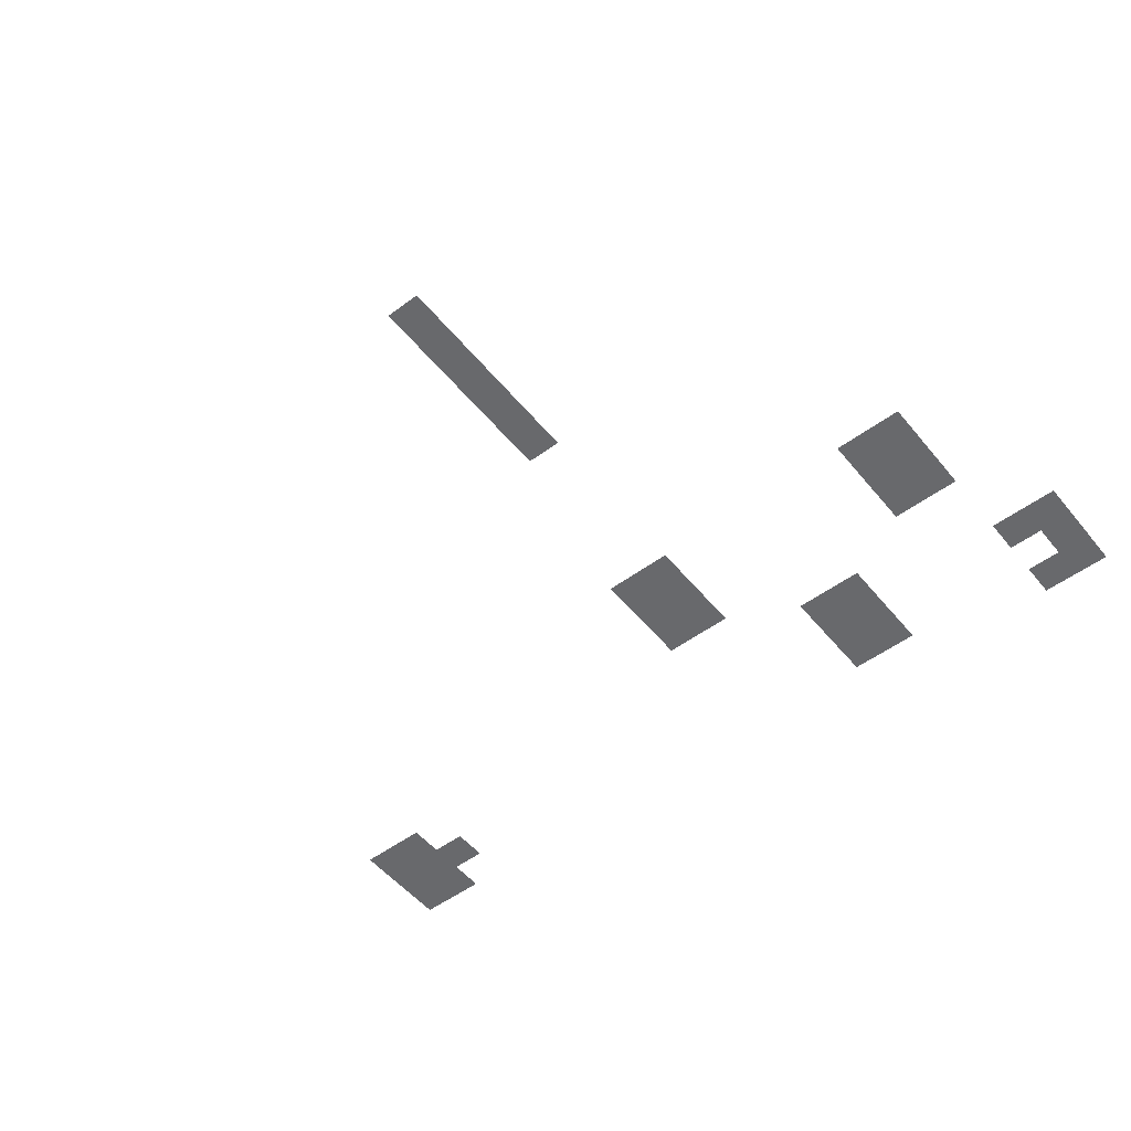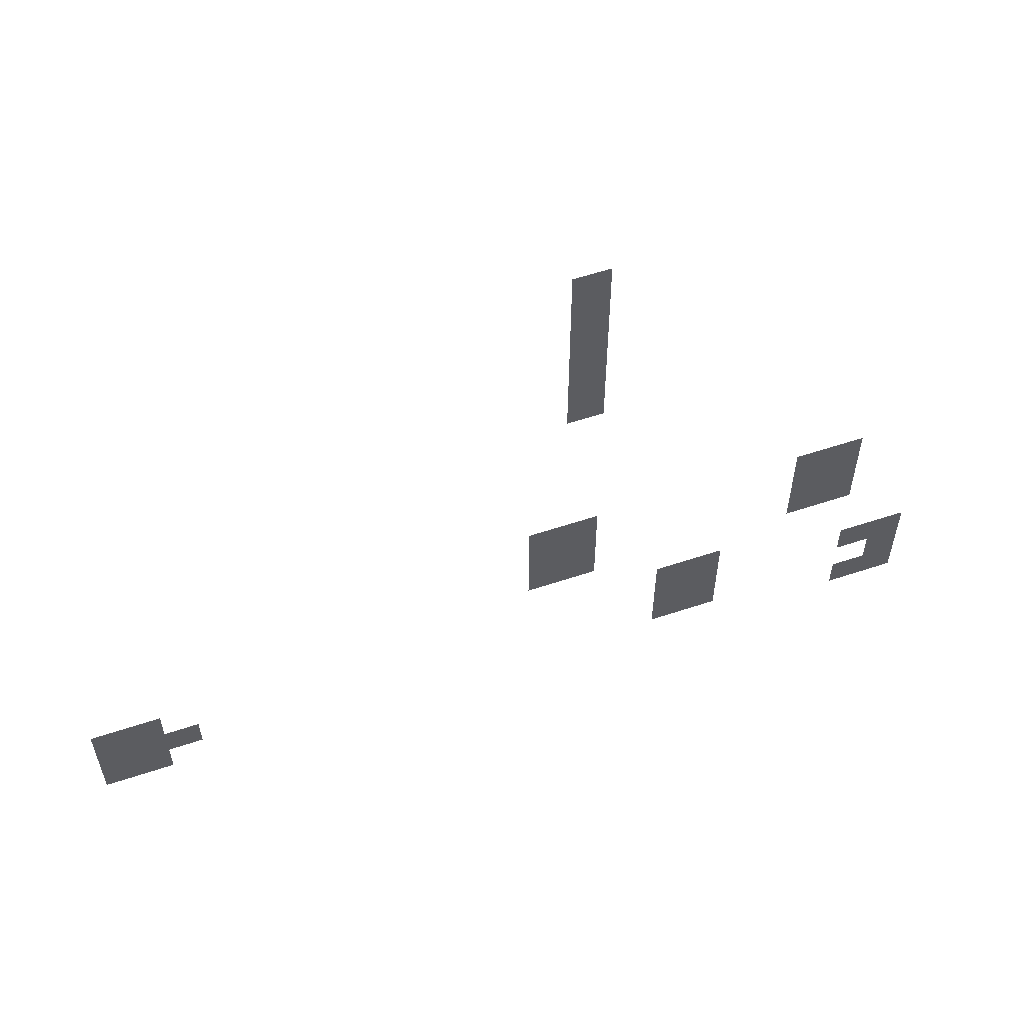
<metadata>
{"format":"obj","ext":"obj","renderer":"f3d","projection":"perspective","resolution":1024,"background":"white","views":[{"elev":-52.7,"azim":-141.6,"up":"+Z"},{"elev":57.9,"azim":161.0,"up":"+Y"}]}
</metadata>
<code>
v -35 -27 0
v -36 -27 0
v -36 -26 0
v -35 -26 0
v -35 -28 0
v -36 -28 0
v -36 -27 0
v -35 -27 0
v -35 -29 0
v -36 -29 0
v -36 -28 0
v -35 -28 0
v -35 -30 0
v -36 -30 0
v -36 -29 0
v -35 -29 0
v -35 -31 0
v -36 -31 0
v -36 -30 0
v -35 -30 0
v -35 -32 0
v -36 -32 0
v -36 -31 0
v -35 -31 0
v -34 -38 0
v -35 -38 0
v -35 -37 0
v -34 -37 0
v -35 -38 0
v -36 -38 0
v -36 -37 0
v -35 -37 0
v -42 -38 0
v -43 -38 0
v -43 -37 0
v -42 -37 0
v -43 -38 0
v -44 -38 0
v -44 -37 0
v -43 -37 0
v -34 -39 0
v -35 -39 0
v -35 -38 0
v -34 -38 0
v -35 -39 0
v -36 -39 0
v -36 -38 0
v -35 -38 0
v -42 -39 0
v -43 -39 0
v -43 -38 0
v -42 -38 0
v -43 -39 0
v -44 -39 0
v -44 -38 0
v -43 -38 0
v -34 -40 0
v -35 -40 0
v -35 -39 0
v -34 -39 0
v -35 -40 0
v -36 -40 0
v -36 -39 0
v -35 -39 0
v -42 -40 0
v -43 -40 0
v -43 -39 0
v -42 -39 0
v -43 -40 0
v -44 -40 0
v -44 -39 0
v -43 -39 0
v -21 -42 0
v -22 -42 0
v -22 -41 0
v -21 -41 0
v -22 -42 0
v -23 -42 0
v -23 -41 0
v -22 -41 0
v -38 -42 0
v -39 -42 0
v -39 -41 0
v -38 -41 0
v -39 -42 0
v -40 -42 0
v -40 -41 0
v -39 -41 0
v -21 -43 0
v -22 -43 0
v -22 -42 0
v -21 -42 0
v -22 -43 0
v -23 -43 0
v -23 -42 0
v -22 -42 0
v -23 -43 0
v -24 -43 0
v -24 -42 0
v -23 -42 0
v -38 -43 0
v -39 -43 0
v -39 -42 0
v -38 -42 0
v -39 -43 0
v -40 -43 0
v -40 -42 0
v -39 -42 0
v -44 -43 0
v -45 -43 0
v -45 -42 0
v -44 -42 0
v -45 -43 0
v -46 -43 0
v -46 -42 0
v -45 -42 0
v -21 -44 0
v -22 -44 0
v -22 -43 0
v -21 -43 0
v -22 -44 0
v -23 -44 0
v -23 -43 0
v -22 -43 0
v -38 -44 0
v -39 -44 0
v -39 -43 0
v -38 -43 0
v -39 -44 0
v -40 -44 0
v -40 -43 0
v -39 -43 0
v -45 -44 0
v -46 -44 0
v -46 -43 0
v -45 -43 0
v -44 -45 0
v -45 -45 0
v -45 -44 0
v -44 -44 0
v -45 -45 0
v -46 -45 0
v -46 -44 0
v -45 -44 0
g layer_warehouse_mesh_0003
f 1 2 3 4
f 5 6 7 8
f 9 10 11 12
f 13 14 15 16
f 17 18 19 20
f 21 22 23 24
f 25 26 27 28
f 29 30 31 32
f 33 34 35 36
f 37 38 39 40
f 41 42 43 44
f 45 46 47 48
f 49 50 51 52
f 53 54 55 56
f 57 58 59 60
f 61 62 63 64
f 65 66 67 68
f 69 70 71 72
f 73 74 75 76
f 77 78 79 80
f 81 82 83 84
f 85 86 87 88
f 89 90 91 92
f 93 94 95 96
f 97 98 99 100
f 101 102 103 104
f 105 106 107 108
f 109 110 111 112
f 113 114 115 116
f 117 118 119 120
f 121 122 123 124
f 125 126 127 128
f 129 130 131 132
f 133 134 135 136
f 137 138 139 140
f 141 142 143 144

</code>
